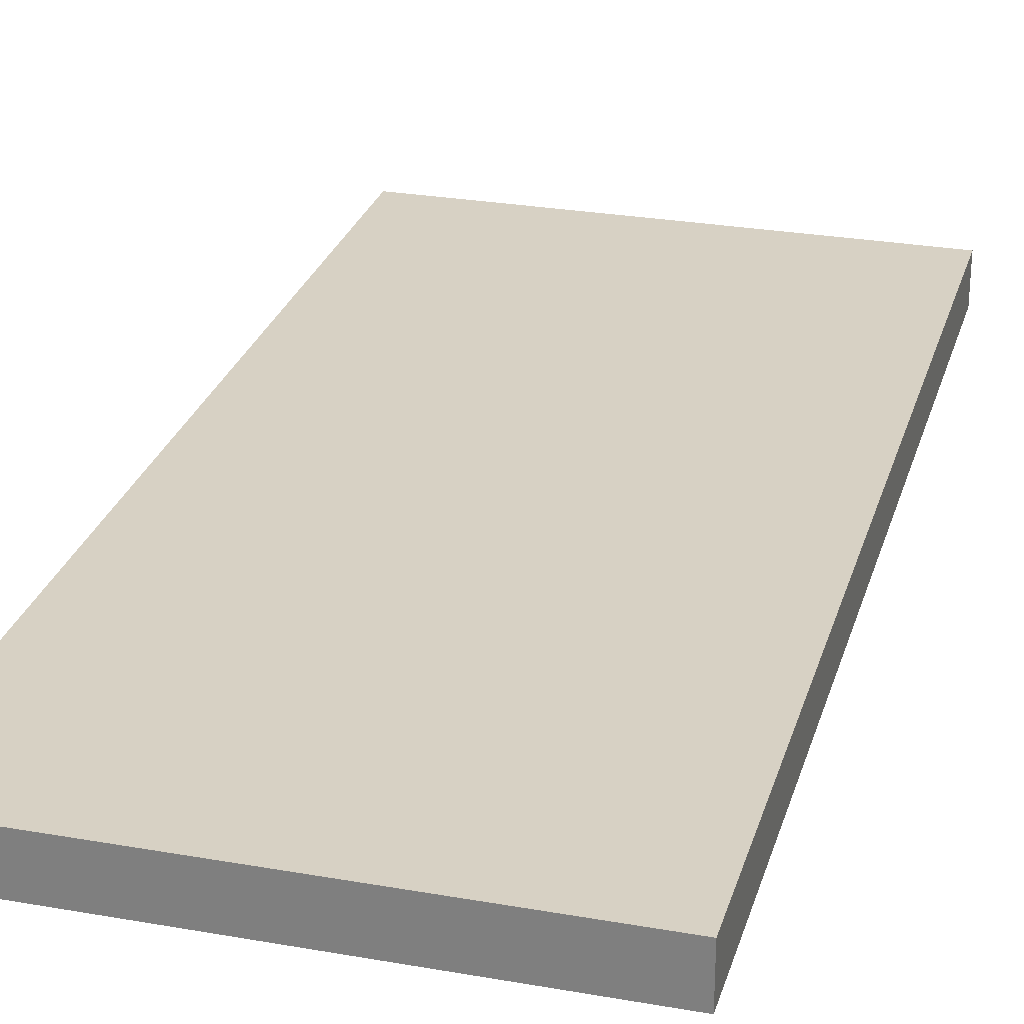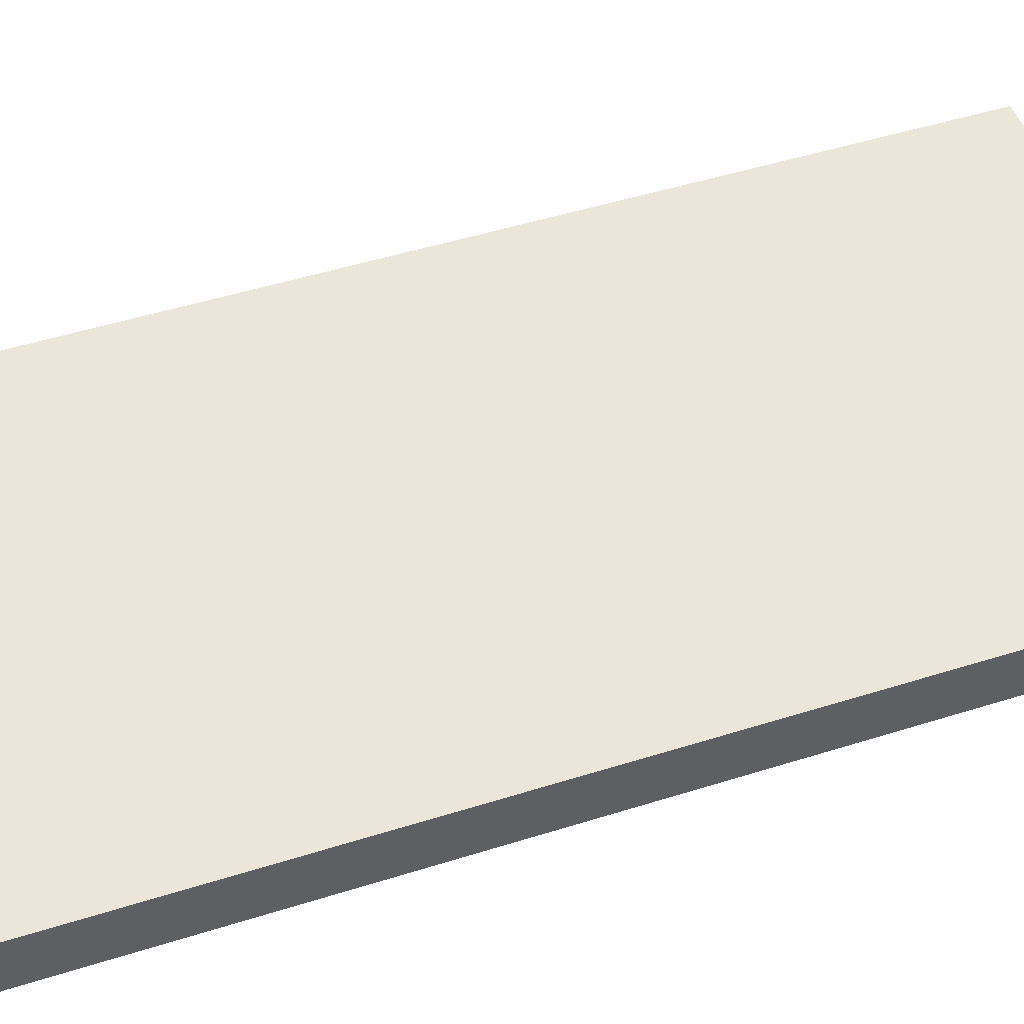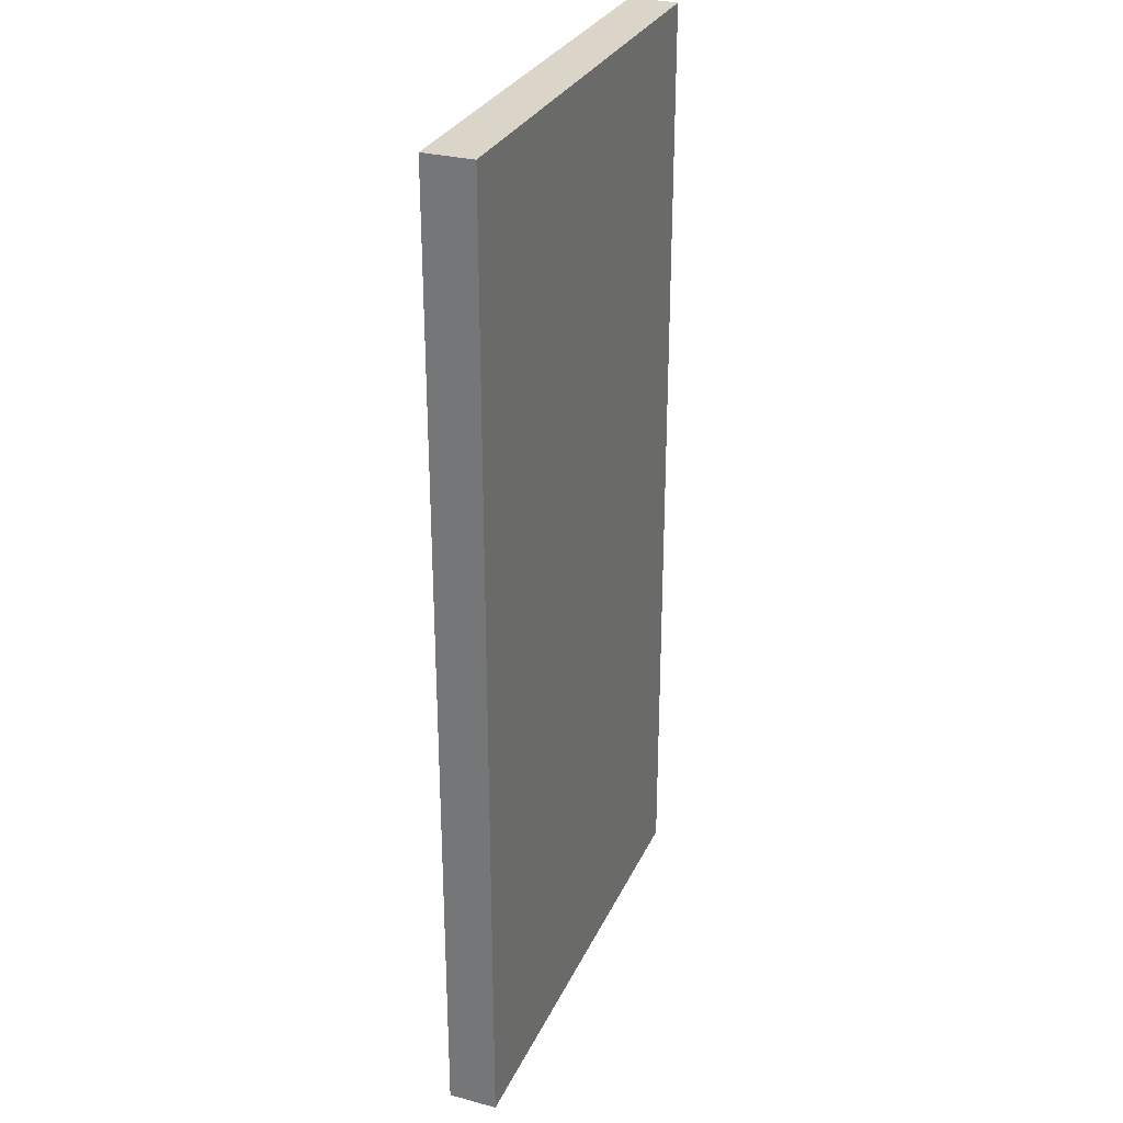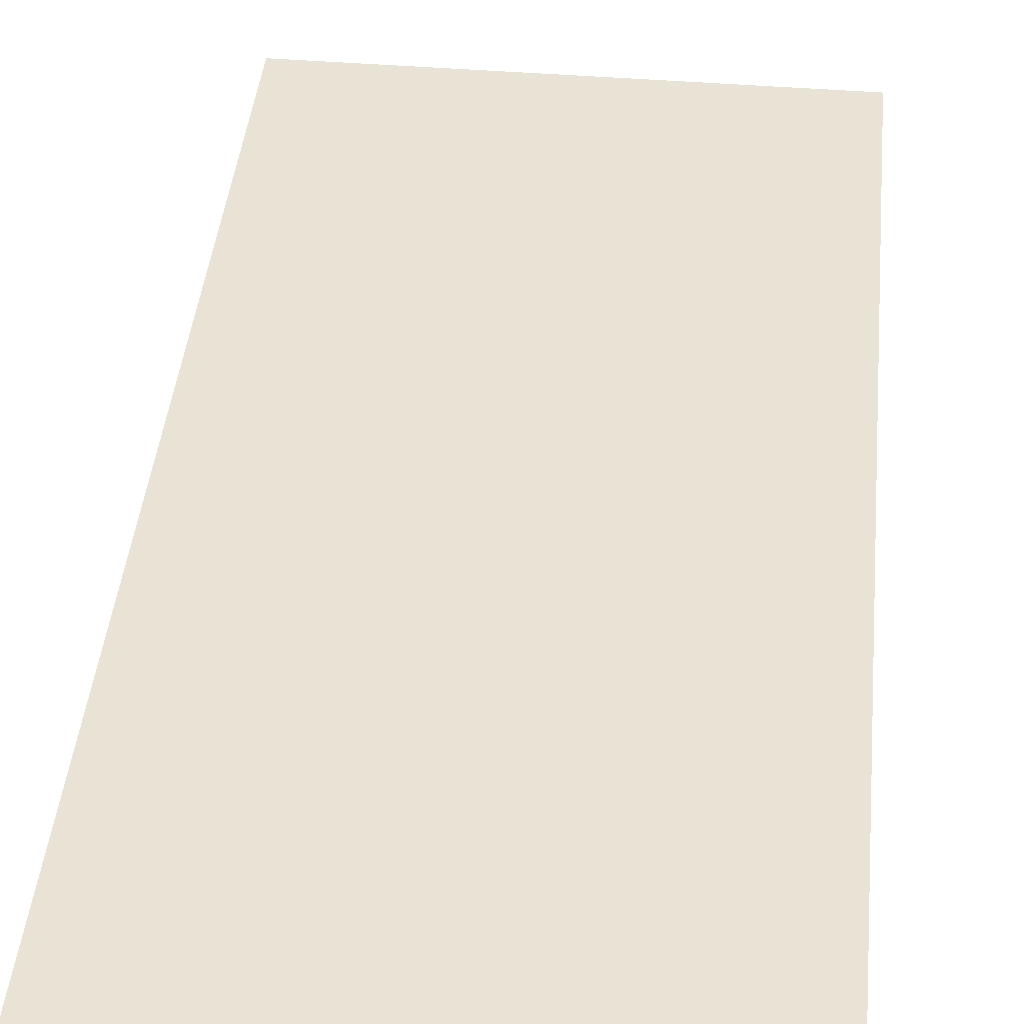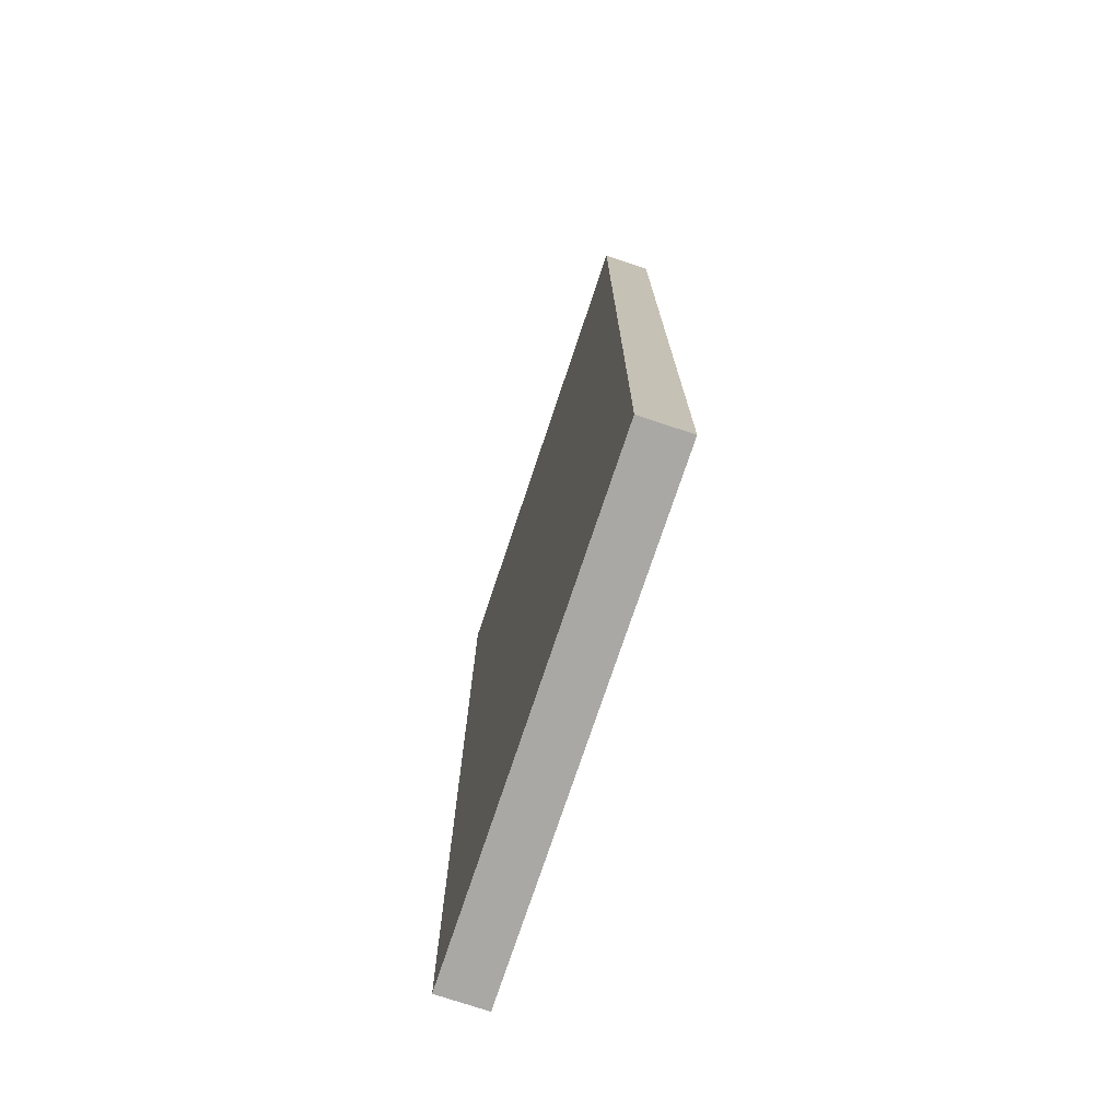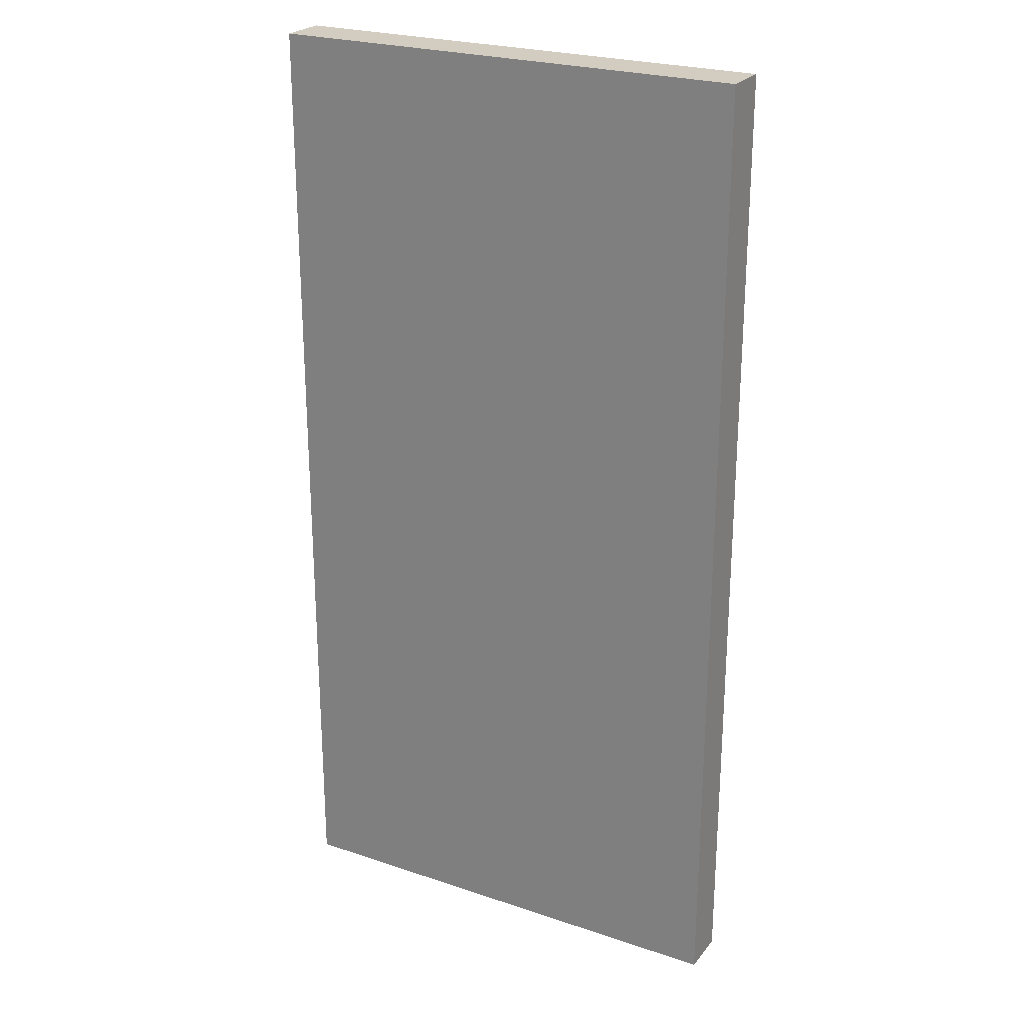
<metadata>
{"format":"obj","ext":"obj","renderer":"f3d","projection":"perspective","resolution":1024,"background":"white","views":[{"elev":27.1,"azim":15.3,"up":"+Y"},{"elev":47.6,"azim":70.3,"up":"+Y"},{"elev":29.4,"azim":111.2,"up":"+Z"},{"elev":42.2,"azim":-174.4,"up":"+Y"},{"elev":-75.2,"azim":71.5,"up":"+Z"},{"elev":24.5,"azim":28.9,"up":"+Z"}]}
</metadata>
<code>
o Cube_Cube.001
v -0.5 0.05 1
v -0.5 0.05 -1
v -0.5 -0.05 -1
v -0.5 -0.05 1
v 0.5 0.05 -1
v 0.5 -0.05 -1
v 0.5 0.05 1
v 0.5 -0.05 1
f 1 2 3 4
f 2 5 6 3
f 5 7 8 6
f 7 1 4 8
f 4 3 6 8
f 2 1 7 5

</code>
